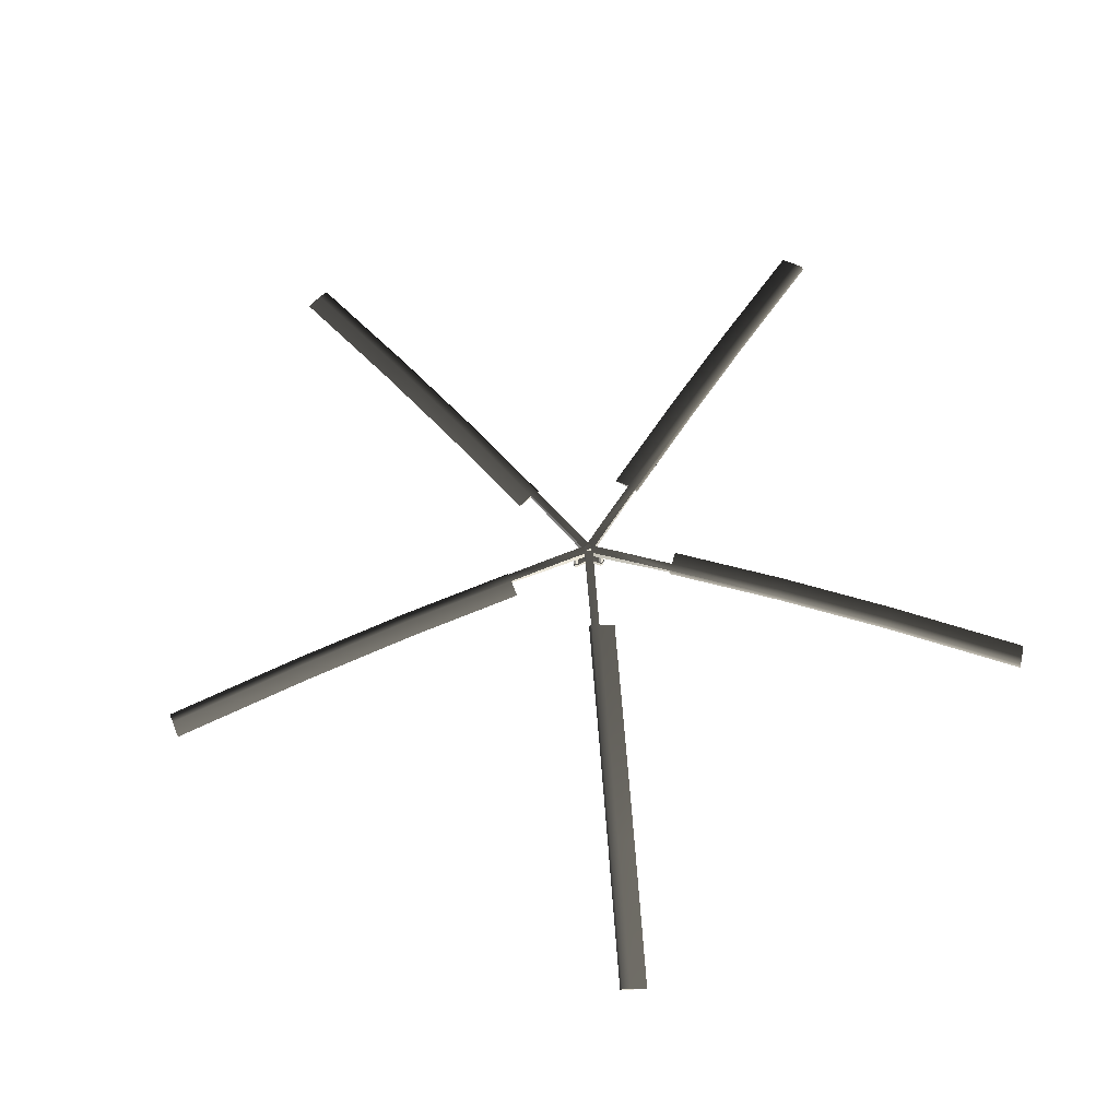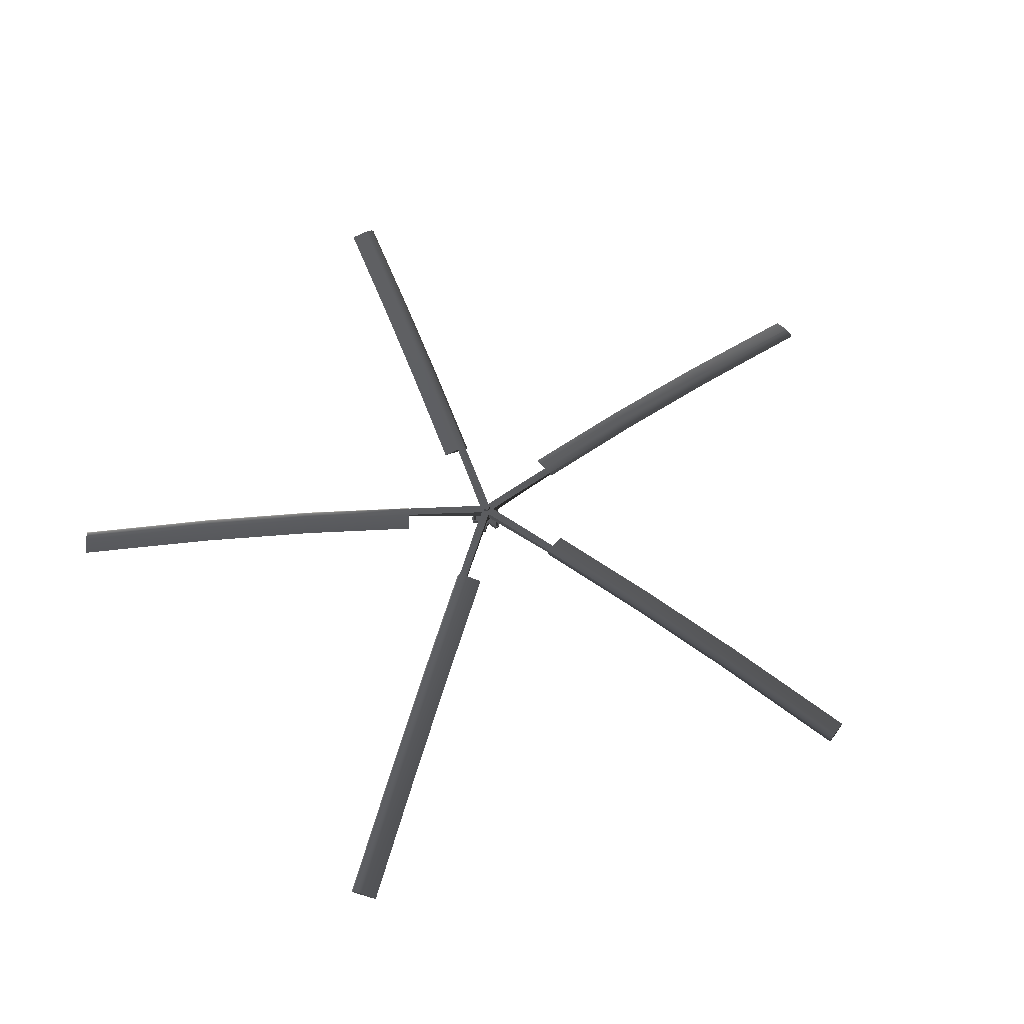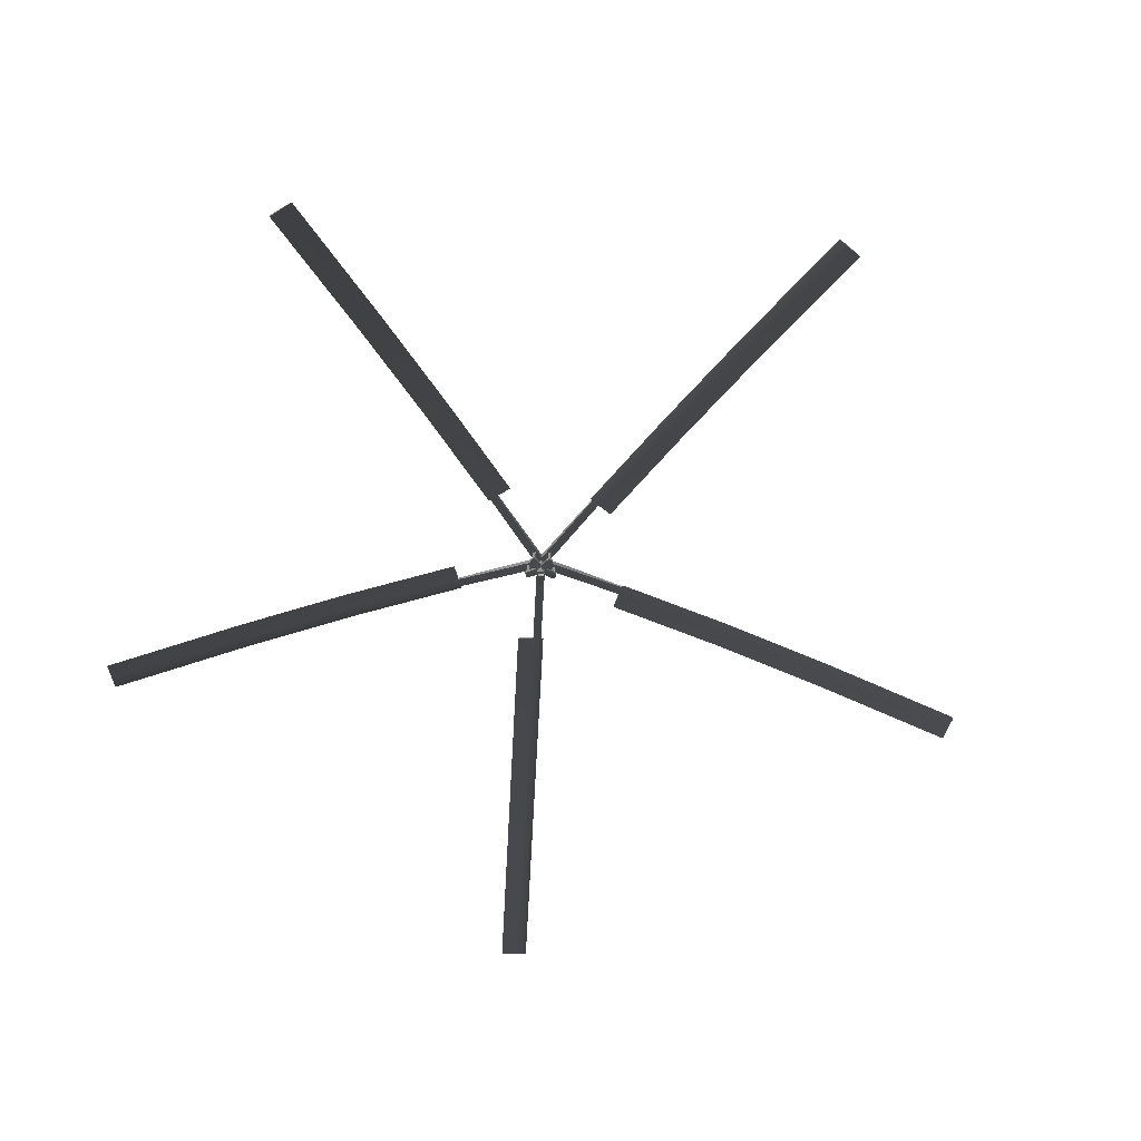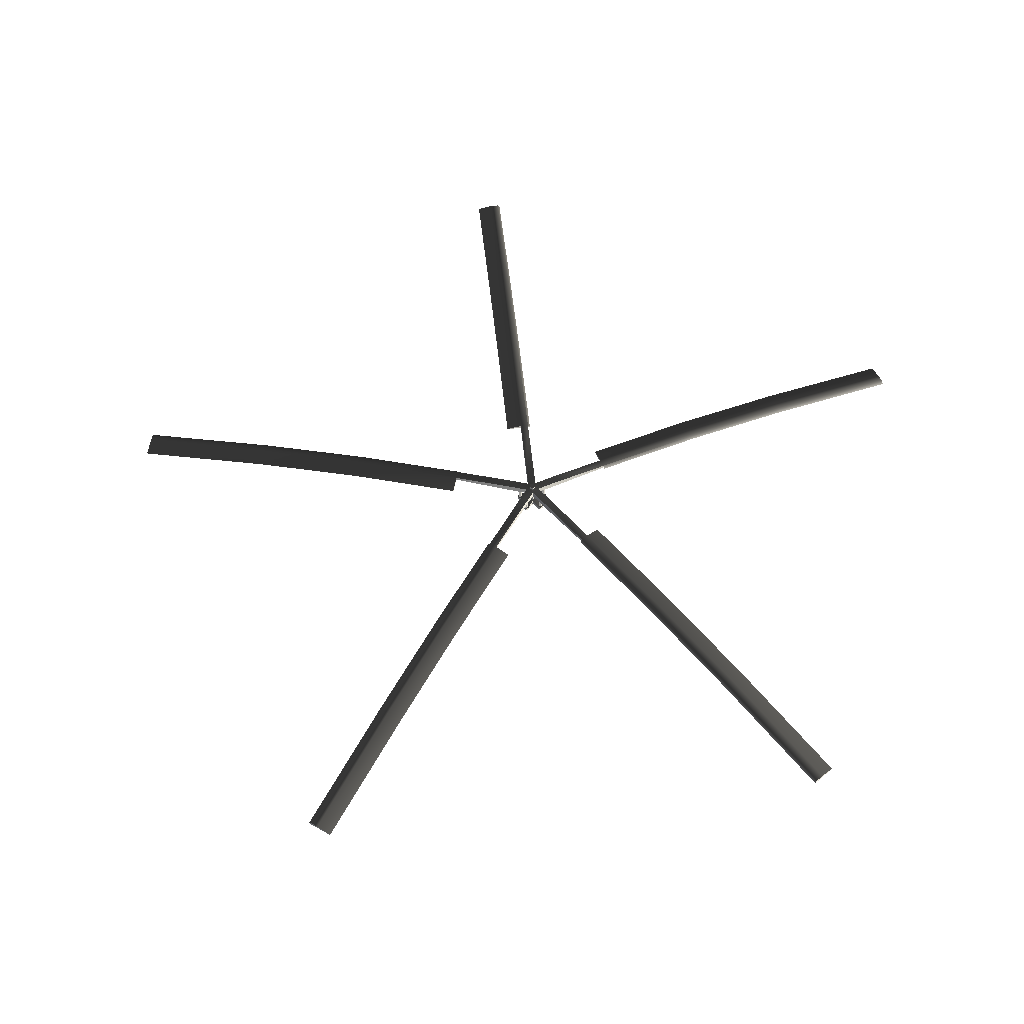
<metadata>
{"format":"obj","ext":"obj","renderer":"f3d","projection":"perspective","resolution":1024,"background":"white","views":[{"elev":61.4,"azim":150.8,"up":"+Y"},{"elev":59.0,"azim":-44.2,"up":"+Y"},{"elev":-64.1,"azim":-28.1,"up":"+Y"},{"elev":57.5,"azim":113.4,"up":"+Y"}]}
</metadata>
<code>
g Pale1_Pale1
v 0.2429 1.805 0.9552
v 0.4143 1.761 0.9216
v 0.2429 1.764 0.9552
v 0.9884 1.805 0.07367
v 1.009 1.761 -0.09975
v 0.9884 1.764 0.07367
v 0.3803 1.805 -0.9077
v 0.2219 1.761 -0.9813
v 0.3803 1.764 -0.9077
v -0.7409 1.805 -0.6327
v -0.8599 1.761 -0.5048
v -0.7409 1.764 -0.6327
v -0.8259 1.805 0.5187
v -0.7409 1.761 0.6713
v -0.8259 1.764 0.5187
v 0.1525 1.764 0.973
v 0.1268 1.774 0.978
v 0.1525 1.805 0.973
v 0.9773 1.764 0.1651
v 0.9741 1.774 0.1911
v 0.9773 1.805 0.1651
v 0.4639 1.764 -0.8689
v 0.4877 1.774 -0.8579
v 0.4639 1.805 -0.8689
v -0.6782 1.764 -0.7002
v -0.6604 1.774 -0.7194
v -0.6782 1.805 -0.7002
v -0.8707 1.764 0.4382
v -0.8834 1.774 0.4153
v -0.8707 1.805 0.4382
v -0.05074 1.568 -0.005813
v -0.03989 1.56 -0.004497
v -0.01641 1.568 0.05587
v -0.01181 1.56 0.04596
v 0.05286 1.568 0.04229
v 0.04485 1.56 0.03485
v 0.004788 1.548 0.164
v 0.07407 1.548 0.1505
v 0.02569 1.557 0.1815
v 0.06345 1.557 0.1744
v -0.1127 1.548 0.1095
v -0.1471 1.548 0.04778
v -0.1372 1.557 0.111
v -0.1626 1.557 0.06836
v -0.002684 1.568 -0.05752
v -0.000578 1.56 -0.0468
v -0.1315 1.548 -0.08085
v -0.08342 1.548 -0.1326
v -0.1388 1.557 -0.1073
v -0.1091 1.557 -0.1398
v 0.04375 1.548 -0.1575
v 0.06134 1.568 -0.02779
v 0.1078 1.548 -0.1278
v 0.1047 1.557 -0.1553
v 0.06612 1.557 -0.1729
v 0.1708 1.548 -0.01453
v 0.1623 1.548 0.05555
v 0.1874 1.557 0.04129
v 0.1931 1.557 0.002402
v 0.06345 1.595 0.1744
v 0.02569 1.595 0.1815
v 0.004788 1.596 0.164
v 0.1931 1.595 0.002402
v 0.1874 1.595 0.04129
v 0.1047 1.595 -0.1553
v 0.06612 1.595 -0.1729
v 0.04375 1.596 -0.1575
v -0.1091 1.595 -0.1398
v -0.1388 1.595 -0.1073
v -0.1315 1.596 -0.08085
v -0.1372 1.595 0.111
v -0.1626 1.595 0.06836
v 0.04157 1.875 -0.02064
v -0.001962 1.875 -0.0364
v 0.04003 1.875 0.02561
v -0.004455 1.875 0.03845
v -0.0304 1.875 0.000121
v -0.01058 1.748 0.04331
v -0.01058 1.621 0.04331
v 0.04271 1.748 0.03287
v 0.04271 1.621 0.03287
v 0.04924 1.748 -0.02105
v 0.04924 1.621 -0.02105
v -1.4e-05 1.748 -0.04392
v -1.4e-05 1.621 -0.04392
v -0.03698 1.748 -0.004145
v -0.03698 1.621 -0.004145
v -0.004455 1.836 0.03845
v 0.04003 1.836 0.02561
v 0.04157 1.836 -0.02064
v -0.001962 1.836 -0.0364
v -0.0304 1.836 0.000121
v 0.02602 1.753 0.3279
v -0.02405 1.753 0.07251
v 0.1164 1.753 0.3102
v 0.06637 1.753 0.05479
v -0.06884 1.753 -0.007996
v -0.2515 1.753 0.1991
v -0.2963 1.753 0.1185
v -0.006121 1.753 -0.07548
v -0.2595 1.753 -0.1852
v -0.1968 1.753 -0.2527
v 0.07745 1.753 -0.03669
v 0.1035 1.753 -0.3115
v 0.1871 1.753 -0.2727
v 0.3358 1.753 -0.005377
v 0.3247 1.753 0.08609
v 0.06637 1.831 0.05479
v 0.1164 1.831 0.3102
v 0.02602 1.831 0.3279
v -0.02405 1.831 0.07251
v 0.07745 1.831 -0.03669
v 0.3247 1.831 0.08609
v 0.3358 1.831 -0.005377
v -0.006121 1.831 -0.07548
v 0.1871 1.831 -0.2727
v 0.1035 1.831 -0.3115
v -0.06884 1.831 -0.007996
v -0.1968 1.831 -0.2527
v -0.2595 1.831 -0.1852
v -0.2963 1.831 0.1185
v -0.2515 1.831 0.1991
v 0.4892 1.699 2.212
v 0.6607 1.695 2.178
v 0.7356 1.563 3.468
v 0.907 1.558 3.434
v 0.3988 1.699 2.229
v 1.041 1.313 5.026
v 1.212 1.309 4.992
v 0.6452 1.563 3.486
v 0.9506 1.313 5.044
v 0.9249 1.323 5.049
v 0.6194 1.572 3.491
v 0.3731 1.709 2.234
v 0.3988 1.739 2.229
v 0.4892 1.739 2.212
v 0.7356 1.602 3.468
v 1.041 1.353 5.026
v 0.9506 1.353 5.044
v 0.6452 1.602 3.486
v 2.259 1.699 0.2276
v 2.28 1.695 0.05422
v 3.53 1.563 0.3816
v 3.551 1.558 0.2082
v 2.248 1.699 0.3191
v 5.107 1.313 0.5725
v 5.128 1.309 0.3991
v 3.519 1.563 0.4731
v 5.095 1.313 0.664
v 5.092 1.323 0.69
v 3.516 1.572 0.4991
v 2.245 1.709 0.3451
v 2.248 1.739 0.3191
v 2.259 1.739 0.2276
v 3.53 1.602 0.3816
v 5.107 1.353 0.5725
v 5.095 1.353 0.664
v 3.519 1.602 0.4731
v 0.9195 1.699 -2.069
v 0.7611 1.695 -2.143
v 1.459 1.563 -3.23
v 1.3 1.558 -3.304
v 1.003 1.699 -2.03
v 2.127 1.313 -4.67
v 1.969 1.309 -4.744
v 1.542 1.563 -3.191
v 2.211 1.313 -4.631
v 2.235 1.323 -4.62
v 1.566 1.572 -3.18
v 1.027 1.709 -2.019
v 1.003 1.739 -2.03
v 0.9195 1.739 -2.069
v 1.459 1.602 -3.23
v 2.127 1.353 -4.67
v 2.211 1.353 -4.631
v 1.542 1.602 -3.191
v -1.679 1.699 -1.504
v -1.798 1.695 -1.376
v -2.617 1.563 -2.376
v -2.735 1.558 -2.248
v -1.616 1.699 -1.572
v -3.779 1.313 -3.457
v -3.898 1.309 -3.329
v -2.554 1.563 -2.444
v -3.717 1.313 -3.524
v -3.699 1.323 -3.544
v -2.536 1.572 -2.463
v -1.598 1.709 -1.591
v -1.616 1.739 -1.572
v -1.679 1.739 -1.504
v -2.617 1.602 -2.376
v -3.779 1.353 -3.457
v -3.717 1.353 -3.524
v -2.554 1.602 -2.444
v -1.945 1.699 1.141
v -1.86 1.695 1.294
v -3.063 1.563 1.764
v -2.979 1.558 1.916
v -1.989 1.699 1.061
v -4.451 1.313 2.536
v -4.366 1.309 2.688
v -3.108 1.563 1.683
v -4.496 1.313 2.455
v -4.508 1.323 2.432
v -3.121 1.572 1.66
v -2.002 1.709 1.038
v -1.989 1.739 1.061
v -1.945 1.739 1.141
v -3.063 1.602 1.764
v -4.451 1.353 2.536
v -4.496 1.353 2.455
v -3.108 1.602 1.683
v 0.0518 1.56 -0.02247
v -0.01181 1.506 0.04596
v 0.04485 1.506 0.03485
v -0.03989 1.506 -0.004497
v -0.000578 1.506 -0.0468
v 0.0518 1.506 -0.02247
v 0.05286 1.616 0.04229
v 0.07407 1.596 0.1505
v -0.01641 1.616 0.05587
v 0.06134 1.616 -0.02779
v 0.1708 1.596 -0.01453
v 0.1623 1.596 0.05555
v -0.002684 1.616 -0.05752
v 0.1078 1.596 -0.1278
v -0.05074 1.616 -0.005813
v -0.08342 1.596 -0.1326
v -0.1127 1.596 0.1095
v -0.1471 1.596 0.04778
v -0.07988 1.585 -0.0981
v -0.07988 1.759 -0.0981
v -0.1007 1.585 -0.07998
v -0.1007 1.759 -0.07998
v -0.09069 1.585 -0.1235
v -0.09069 1.759 -0.1235
v -0.1182 1.585 -0.121
v -0.1182 1.759 -0.121
v -0.1243 1.585 -0.09415
v -0.1243 1.759 -0.09415
v 0.09562 1.585 -0.1339
v 0.09562 1.759 -0.1339
v 0.07485 1.585 -0.1158
v 0.07485 1.759 -0.1158
v 0.0848 1.585 -0.1593
v 0.0848 1.759 -0.1593
v 0.05735 1.585 -0.1568
v 0.05735 1.759 -0.1568
v 0.05119 1.585 -0.13
v 0.05119 1.759 -0.13
v -0.09857 1.585 0.08335
v -0.09857 1.759 0.08335
v -0.1193 1.585 0.1015
v -0.1193 1.759 0.1015
v -0.1094 1.585 0.05799
v -0.1094 1.759 0.05799
v -0.1368 1.585 0.06043
v -0.1368 1.759 0.06043
v -0.143 1.585 0.08732
v -0.143 1.759 0.08732
v 0.06239 1.585 0.1579
v 0.06239 1.759 0.1579
v 0.04161 1.585 0.176
v 0.04161 1.759 0.176
v 0.05158 1.585 0.1326
v 0.05158 1.759 0.1326
v 0.02411 1.585 0.135
v 0.02411 1.759 0.135
v 0.01795 1.585 0.1619
v 0.01795 1.759 0.1619
v 0.1874 1.585 0.02356
v 0.1874 1.759 0.02356
v 0.1666 1.585 0.04167
v 0.1666 1.759 0.04167
v 0.1765 1.585 -0.001809
v 0.1765 1.759 -0.001809
v 0.1491 1.585 0.000637
v 0.1491 1.759 0.000637
v 0.1429 1.585 0.02751
v 0.1429 1.759 0.02751
g Pale1_Body
f 1 2 3
f 4 5 6
f 7 8 9
f 10 11 12
f 13 14 15
f 16 17 18
f 19 20 21
f 22 23 24
f 25 26 27
f 28 29 30
f 31 32 33
f 34 33 32
f 33 34 35
f 36 35 34
f 37 33 38
f 37 38 39
f 40 39 38
f 35 38 33
f 33 41 31
f 42 31 41
f 41 43 42
f 44 42 43
f 45 46 31
f 32 31 46
f 31 47 45
f 48 45 47
f 47 49 48
f 50 48 49
f 45 51 52
f 53 52 51
f 53 51 54
f 55 54 51
f 52 56 35
f 57 35 56
f 57 56 58
f 59 58 56
f 40 60 39
f 61 39 60
f 61 62 39
f 37 39 62
f 59 63 58
f 64 58 63
f 65 54 66
f 55 66 54
f 66 55 67
f 51 67 55
f 68 50 69
f 49 69 50
f 69 49 70
f 47 70 49
f 43 71 44
f 72 44 71
f 73 74 75
f 76 75 74
f 77 76 74
f 78 79 80
f 81 80 79
f 80 81 82
f 83 82 81
f 82 83 84
f 85 84 83
f 84 85 86
f 87 86 85
f 86 87 78
f 79 78 87
f 76 88 75
f 89 75 88
f 75 89 73
f 90 73 89
f 73 90 74
f 91 74 90
f 74 91 77
f 92 77 91
f 77 92 76
f 88 76 92
f 93 94 95
f 96 95 94
f 94 78 96
f 78 94 86
f 80 96 78
f 97 86 94
f 94 98 97
f 99 97 98
f 86 97 84
f 100 84 97
f 97 101 100
f 102 100 101
f 84 100 82
f 82 103 80
f 103 82 100
f 96 80 103
f 100 104 103
f 105 103 104
f 103 106 96
f 107 96 106
f 108 109 96
f 95 96 109
f 109 108 110
f 111 110 108
f 111 108 88
f 89 88 108
f 88 92 111
f 108 112 89
f 108 113 112
f 114 112 113
f 90 89 112
f 112 115 90
f 112 116 115
f 117 115 116
f 91 90 115
f 92 91 118
f 115 118 91
f 118 111 92
f 115 119 118
f 120 118 119
f 118 121 111
f 122 111 121
f 94 93 111
f 110 111 93
f 112 114 103
f 106 103 114
f 96 107 108
f 113 108 107
f 115 117 100
f 104 100 117
f 103 105 112
f 116 112 105
f 118 120 97
f 101 97 120
f 100 102 115
f 119 115 102
f 111 122 94
f 98 94 122
f 97 99 118
f 121 118 99
f 95 3 93
f 16 93 3
f 3 123 16
f 3 2 123
f 124 123 2
f 123 124 125
f 126 125 124
f 127 16 123
f 123 125 127
f 125 126 128
f 129 128 126
f 125 128 130
f 130 127 125
f 131 130 128
f 131 132 130
f 133 130 132
f 130 133 127
f 134 127 133
f 127 134 16
f 17 16 134
f 109 1 95
f 3 95 1
f 110 18 109
f 1 109 18
f 18 135 1
f 136 1 135
f 136 124 1
f 2 1 124
f 136 137 124
f 126 124 137
f 137 138 126
f 129 126 138
f 138 137 139
f 137 136 140
f 140 139 137
f 135 140 136
f 140 133 139
f 132 139 133
f 133 140 134
f 135 134 140
f 134 135 17
f 18 17 135
f 93 16 110
f 18 110 16
f 106 6 107
f 19 107 6
f 6 141 19
f 6 5 141
f 142 141 5
f 141 142 143
f 144 143 142
f 145 19 141
f 141 143 145
f 143 144 146
f 147 146 144
f 143 146 148
f 148 145 143
f 149 148 146
f 149 150 148
f 151 148 150
f 148 151 145
f 152 145 151
f 145 152 19
f 20 19 152
f 114 4 106
f 6 106 4
f 113 21 114
f 4 114 21
f 21 153 4
f 154 4 153
f 154 142 4
f 5 4 142
f 154 155 142
f 144 142 155
f 155 156 144
f 147 144 156
f 156 155 157
f 155 154 158
f 158 157 155
f 153 158 154
f 158 151 157
f 150 157 151
f 151 158 152
f 153 152 158
f 152 153 20
f 21 20 153
f 107 19 113
f 21 113 19
f 104 9 105
f 22 105 9
f 9 159 22
f 9 8 159
f 160 159 8
f 159 160 161
f 162 161 160
f 163 22 159
f 159 161 163
f 161 162 164
f 165 164 162
f 161 164 166
f 166 163 161
f 167 166 164
f 167 168 166
f 169 166 168
f 166 169 163
f 170 163 169
f 163 170 22
f 23 22 170
f 117 7 104
f 9 104 7
f 116 24 117
f 7 117 24
f 24 171 7
f 172 7 171
f 172 160 7
f 8 7 160
f 172 173 160
f 162 160 173
f 173 174 162
f 165 162 174
f 174 173 175
f 173 172 176
f 176 175 173
f 171 176 172
f 176 169 175
f 168 175 169
f 169 176 170
f 171 170 176
f 170 171 23
f 24 23 171
f 105 22 116
f 24 116 22
f 101 12 102
f 25 102 12
f 12 177 25
f 12 11 177
f 178 177 11
f 177 178 179
f 180 179 178
f 181 25 177
f 177 179 181
f 179 180 182
f 183 182 180
f 179 182 184
f 184 181 179
f 185 184 182
f 185 186 184
f 187 184 186
f 184 187 181
f 188 181 187
f 181 188 25
f 26 25 188
f 120 10 101
f 12 101 10
f 119 27 120
f 10 120 27
f 27 189 10
f 190 10 189
f 190 178 10
f 11 10 178
f 190 191 178
f 180 178 191
f 191 192 180
f 183 180 192
f 192 191 193
f 191 190 194
f 194 193 191
f 189 194 190
f 194 187 193
f 186 193 187
f 187 194 188
f 189 188 194
f 188 189 26
f 27 26 189
f 102 25 119
f 27 119 25
f 98 15 99
f 28 99 15
f 15 195 28
f 15 14 195
f 196 195 14
f 195 196 197
f 198 197 196
f 199 28 195
f 195 197 199
f 197 198 200
f 201 200 198
f 197 200 202
f 202 199 197
f 203 202 200
f 203 204 202
f 205 202 204
f 202 205 199
f 206 199 205
f 199 206 28
f 29 28 206
f 122 13 98
f 15 98 13
f 121 30 122
f 13 122 30
f 30 207 13
f 208 13 207
f 208 196 13
f 14 13 196
f 208 209 196
f 198 196 209
f 209 210 198
f 201 198 210
f 210 209 211
f 209 208 212
f 212 211 209
f 207 212 208
f 212 205 211
f 204 211 205
f 205 212 206
f 207 206 212
f 206 207 29
f 30 29 207
f 99 28 121
f 30 121 28
f 128 129 138
f 128 138 131
f 139 131 138
f 139 132 131
f 146 147 156
f 146 156 149
f 157 149 156
f 157 150 149
f 164 165 174
f 164 174 167
f 175 167 174
f 175 168 167
f 182 183 192
f 182 192 185
f 193 185 192
f 193 186 185
f 200 201 210
f 200 210 203
f 211 203 210
f 211 204 203
f 52 213 45
f 46 45 213
f 35 36 52
f 213 52 36
f 34 214 36
f 215 36 214
f 32 216 34
f 214 34 216
f 46 217 32
f 216 32 217
f 213 218 46
f 217 46 218
f 36 215 213
f 218 213 215
f 219 220 35
f 38 35 220
f 38 220 40
f 60 40 220
f 221 33 62
f 37 62 33
f 222 223 52
f 56 52 223
f 56 223 59
f 63 59 223
f 219 35 224
f 57 224 35
f 57 58 224
f 64 224 58
f 51 45 67
f 225 67 45
f 222 52 226
f 53 226 52
f 53 54 226
f 65 226 54
f 47 31 70
f 227 70 31
f 225 45 228
f 48 228 45
f 48 50 228
f 68 228 50
f 221 229 33
f 41 33 229
f 41 229 43
f 71 43 229
f 227 31 230
f 42 230 31
f 60 220 61
f 62 61 220
f 220 219 62
f 221 62 219
f 219 81 221
f 81 219 83
f 79 221 81
f 222 83 219
f 219 224 222
f 83 222 85
f 223 222 224
f 224 64 223
f 63 223 64
f 225 85 222
f 222 226 225
f 85 225 87
f 87 227 79
f 221 79 227
f 227 87 225
f 67 225 226
f 226 65 67
f 66 67 65
f 225 228 227
f 70 227 228
f 70 228 69
f 68 69 228
f 227 230 221
f 229 221 230
f 229 230 71
f 72 71 230
f 72 230 44
f 42 44 230
f 231 232 233
f 234 233 232
f 235 236 231
f 232 231 236
f 237 238 235
f 236 235 238
f 239 240 237
f 238 237 240
f 233 234 239
f 240 239 234
f 241 242 243
f 244 243 242
f 245 246 241
f 242 241 246
f 247 248 245
f 246 245 248
f 249 250 247
f 248 247 250
f 243 244 249
f 250 249 244
f 251 252 253
f 254 253 252
f 255 256 251
f 252 251 256
f 257 258 255
f 256 255 258
f 259 260 257
f 258 257 260
f 253 254 259
f 260 259 254
f 261 262 263
f 264 263 262
f 265 266 261
f 262 261 266
f 267 268 265
f 266 265 268
f 269 270 267
f 268 267 270
f 263 264 269
f 270 269 264
f 271 272 273
f 274 273 272
f 275 276 271
f 272 271 276
f 277 278 275
f 276 275 278
f 279 280 277
f 278 277 280
f 273 274 279
f 280 279 274

</code>
